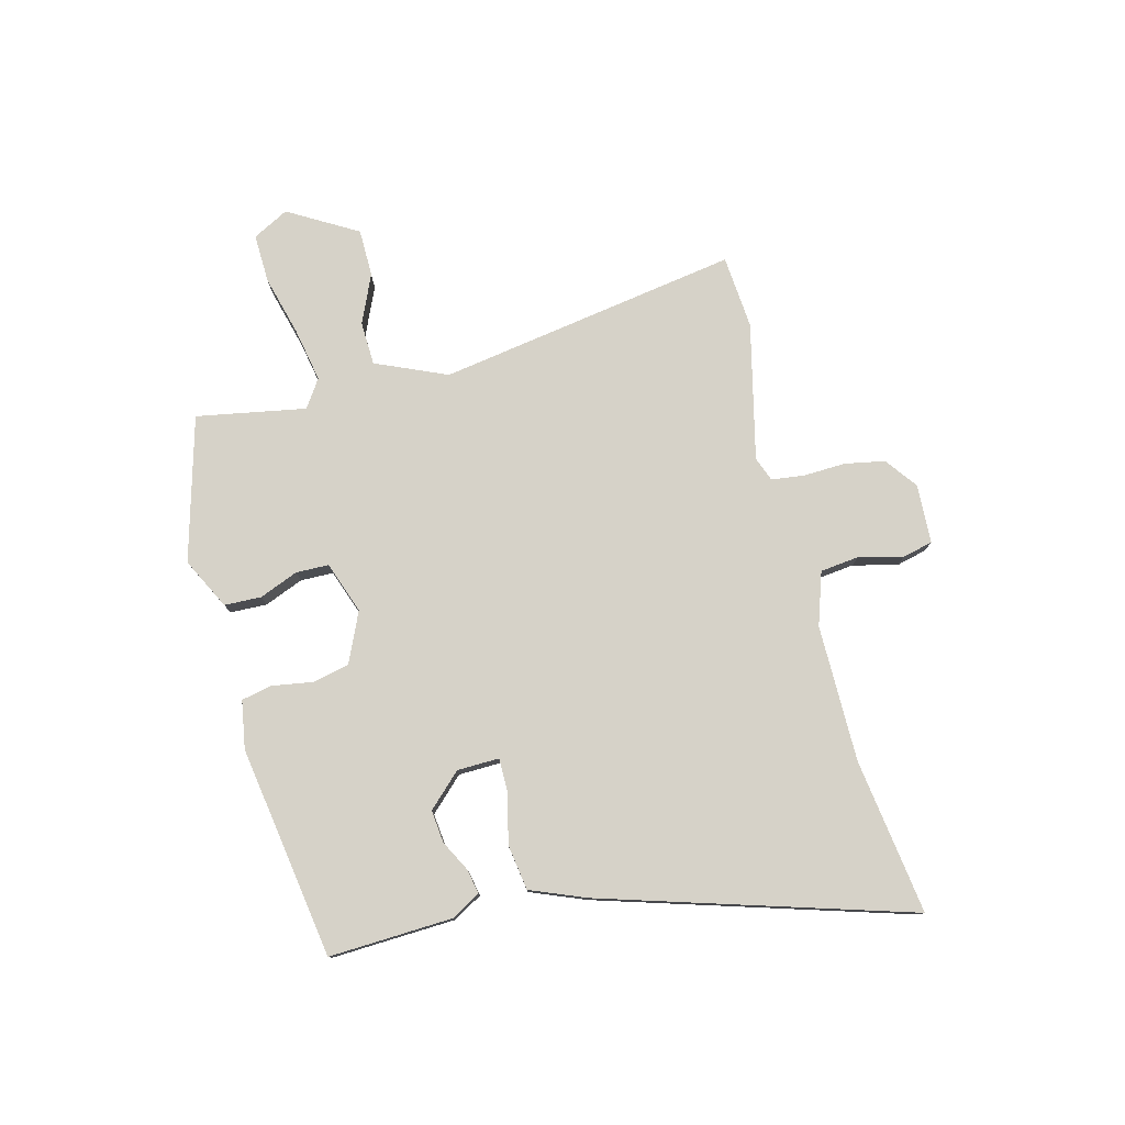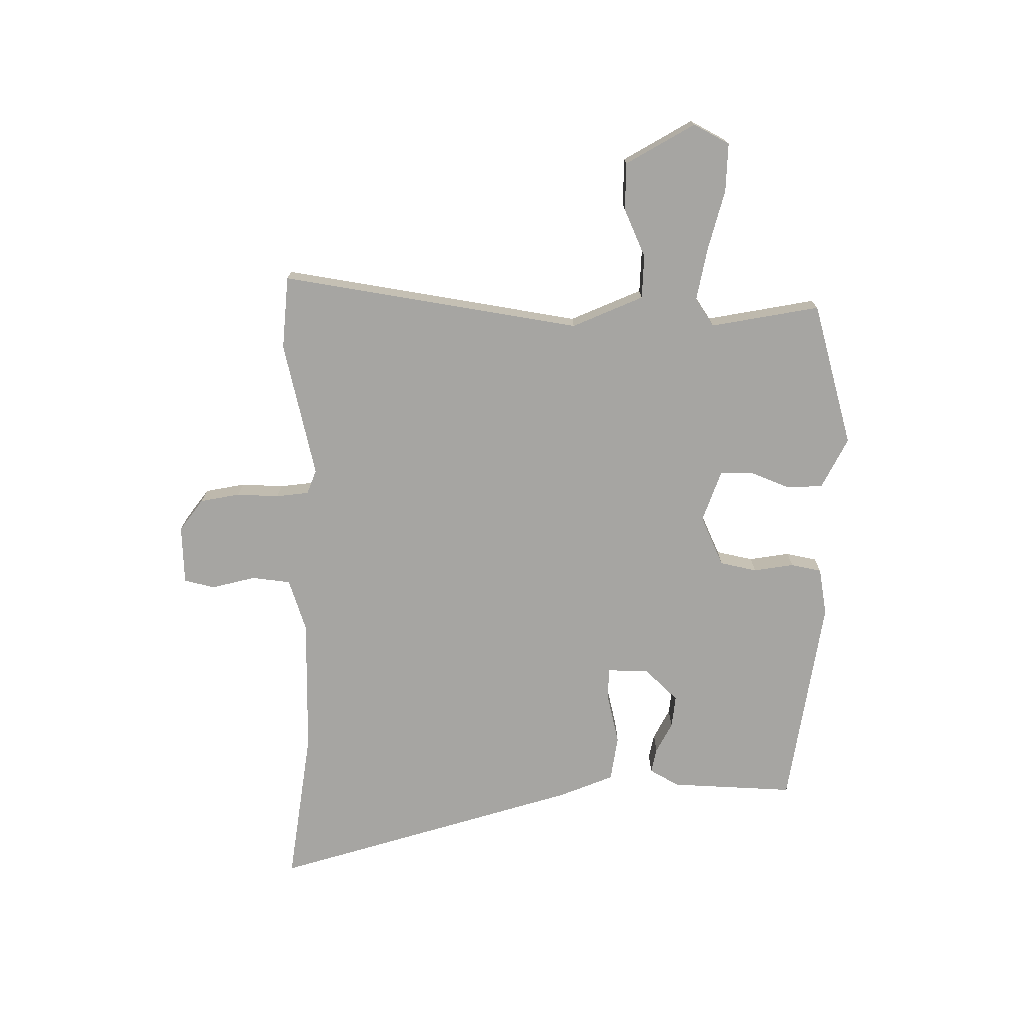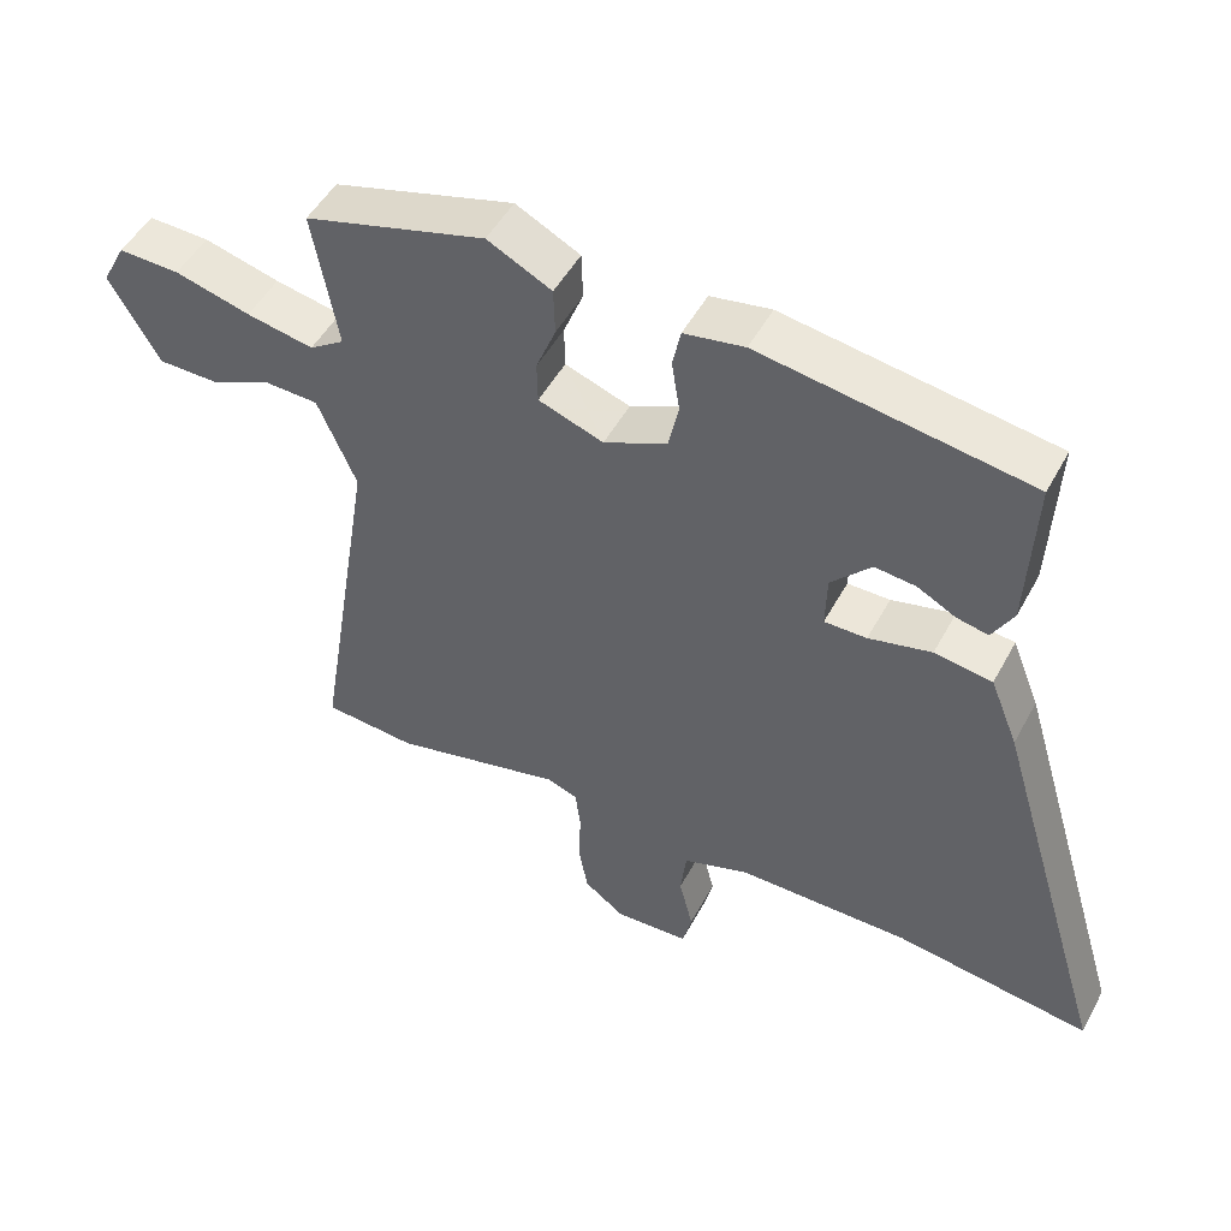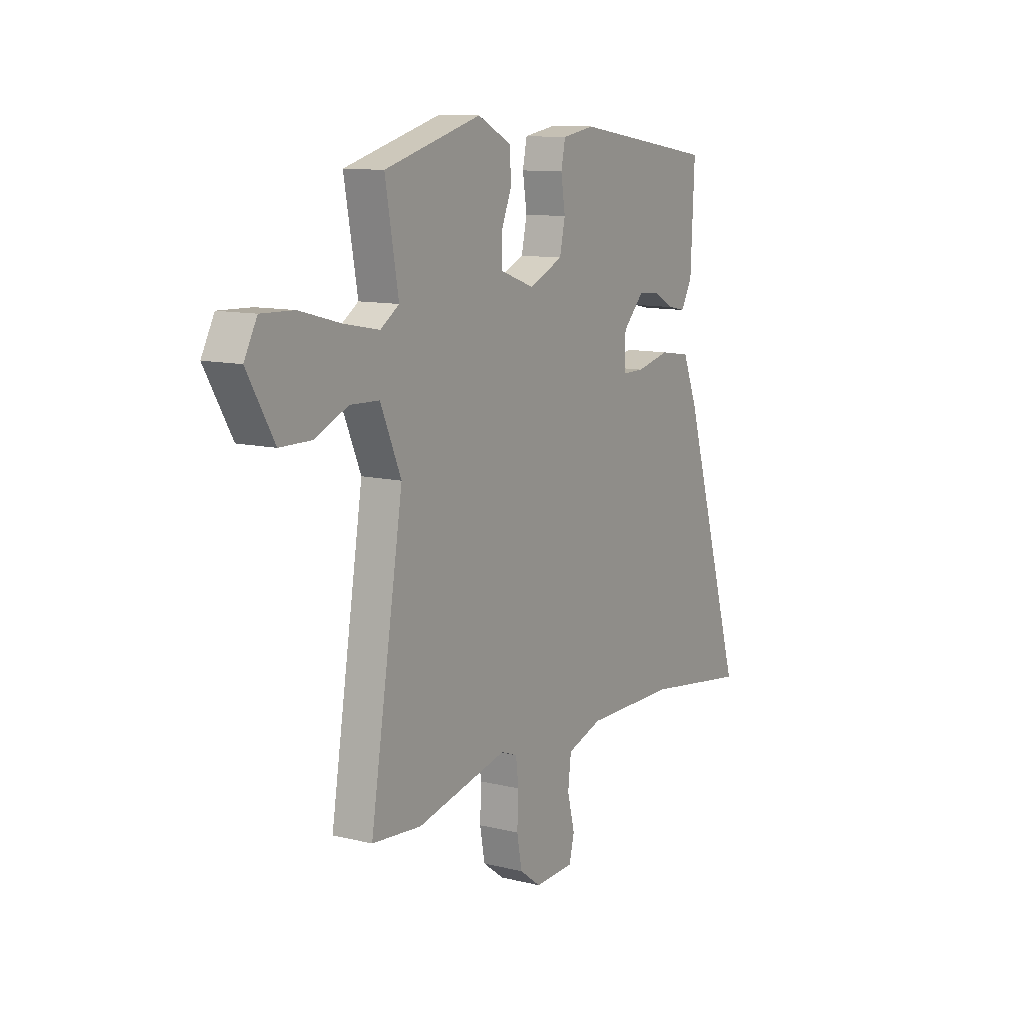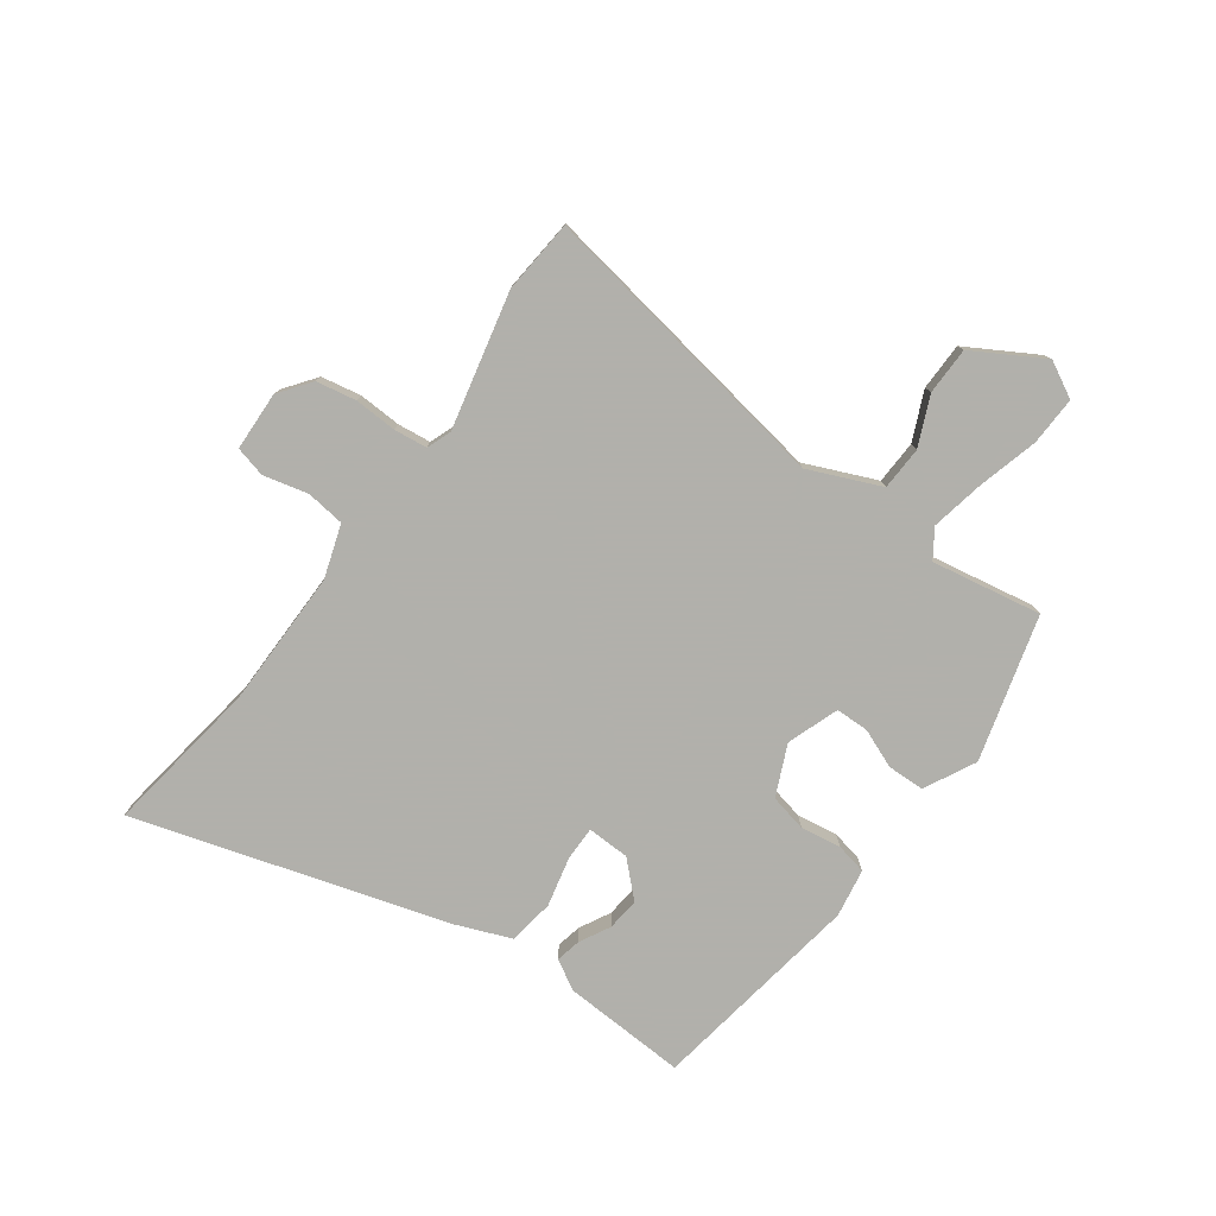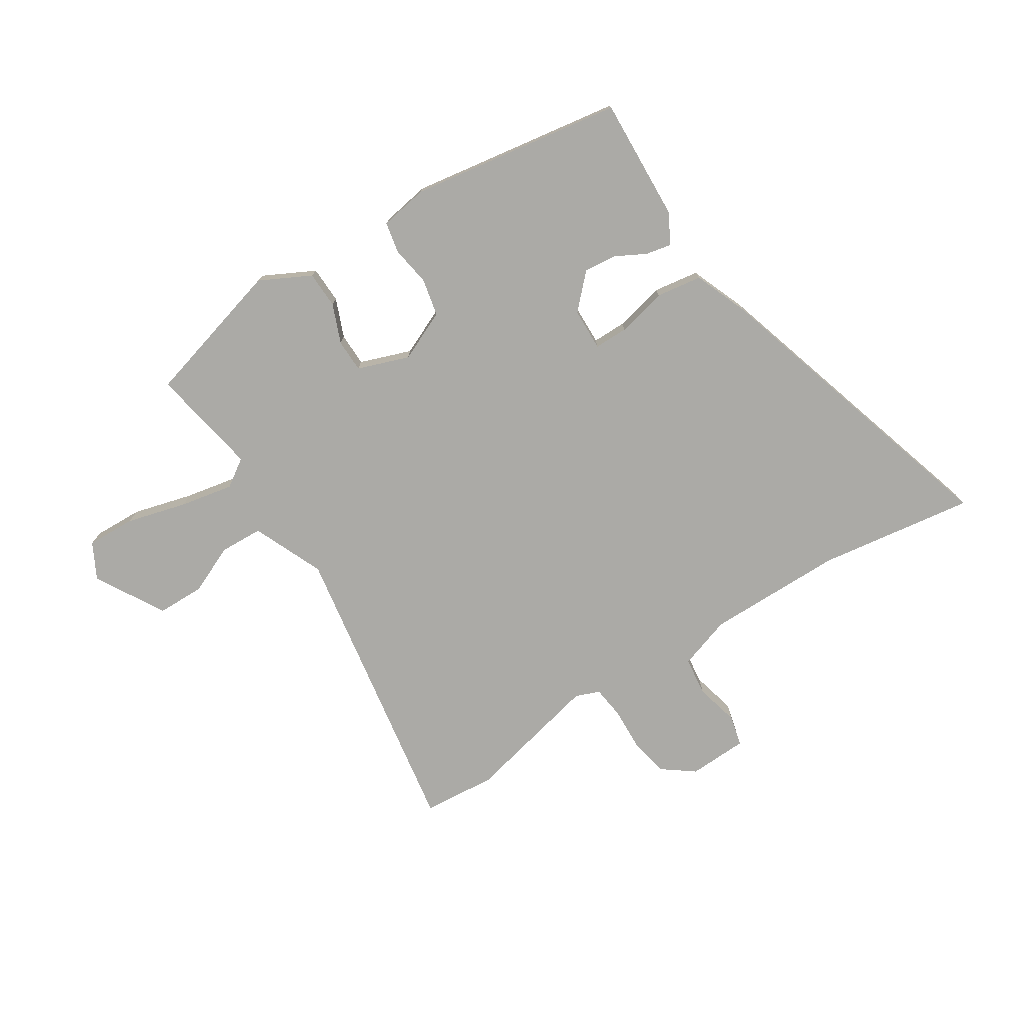
<metadata>
{"format":"obj","ext":"obj","renderer":"f3d","projection":"perspective","resolution":1024,"background":"white","views":[{"elev":78.4,"azim":75.7,"up":"+Y"},{"elev":-73.7,"azim":-90.3,"up":"+Y"},{"elev":49.2,"azim":27.4,"up":"+Z"},{"elev":11.1,"azim":-58.9,"up":"+Z"},{"elev":-78.5,"azim":-126.1,"up":"+Y"},{"elev":-75.8,"azim":32.5,"up":"+Y"}]}
</metadata>
<code>
v 0.639 0.07 -0.52
v 0.37 0.07 -0.481
v 0.133 0.07 -0.48
v 0.042 0.07 -0.51
v 0.034 0.07 -0.577
v 0.053 0.07 -0.653
v 0.04 0.07 -0.706
v -0.062 0.07 -0.71
v -0.117 0.07 -0.669
v -0.13 0.07 -0.6
v -0.127 0.07 -0.527
v -0.134 0.07 -0.47
v -0.176 0.07 -0.454
v -0.411 0.07 -0.508
v -0.538 0.07 -0.497
v -0.453 0.07 0.023
v -0.506 0.07 0.146
v -0.581 0.07 0.149
v -0.665 0.07 0.112
v -0.747 0.07 0.113
v -0.816 0.07 0.232
v -0.783 0.07 0.294
v -0.699 0.07 0.291
v -0.595 0.07 0.263
v -0.503 0.07 0.245
v -0.455 0.07 0.277
v -0.489 0.07 0.466
v -0.24 0.07 0.535
v -0.152 0.07 0.49
v -0.15 0.07 0.426
v -0.177 0.07 0.359
v -0.176 0.07 0.302
v -0.087 0.07 0.27
v 0 0.07 0.309
v 0.014 0.07 0.373
v 0.003 0.07 0.443
v 0.014 0.07 0.496
v 0.097 0.07 0.51
v 0.465 0.07 0.452
v 0.455 0.07 0.238
v 0.426 0.07 0.187
v 0.383 0.07 0.196
v 0.33 0.07 0.224
v 0.274 0.07 0.23
v 0.219 0.07 0.173
v 0.217 0.07 0.1
v 0.275 0.07 0.1
v 0.361 0.07 0.12
v 0.44 0.07 0.108
v 0.478 0.07 0.013
v 0.639 0 -0.52
v 0.37 0 -0.481
v 0.133 0 -0.48
v 0.042 0 -0.51
v 0.034 0 -0.577
v 0.053 0 -0.653
v 0.04 0 -0.706
v -0.062 0 -0.71
v -0.117 0 -0.669
v -0.13 0 -0.6
v -0.127 0 -0.527
v -0.134 0 -0.47
v -0.176 0 -0.454
v -0.411 0 -0.508
v -0.538 0 -0.497
v -0.453 0 0.023
v -0.506 0 0.146
v -0.581 0 0.149
v -0.665 0 0.112
v -0.747 0 0.113
v -0.816 0 0.232
v -0.783 0 0.294
v -0.699 0 0.291
v -0.595 0 0.263
v -0.503 0 0.245
v -0.455 0 0.277
v -0.489 0 0.466
v -0.24 0 0.535
v -0.152 0 0.49
v -0.15 0 0.426
v -0.177 0 0.359
v -0.176 0 0.302
v -0.087 0 0.27
v 0 0 0.309
v 0.014 0 0.373
v 0.003 0 0.443
v 0.014 0 0.496
v 0.097 0 0.51
v 0.465 0 0.452
v 0.455 0 0.238
v 0.426 0 0.187
v 0.383 0 0.196
v 0.33 0 0.224
v 0.274 0 0.23
v 0.219 0 0.173
v 0.217 0 0.1
v 0.275 0 0.1
v 0.361 0 0.12
v 0.44 0 0.108
v 0.478 0 0.013
f 50 1 2
f 49 50 2
f 48 49 2
f 47 48 2
f 46 47 2 3
f 45 46 3 4
f 41 42 43
f 40 41 43
f 39 40 43
f 38 39 43
f 37 38 43
f 36 37 43
f 35 36 43 44
f 34 35 44 45
f 29 30 31
f 28 29 31
f 27 28 31
f 26 27 31
f 25 26 31 32
f 22 23 24
f 21 22 24
f 20 21 24
f 19 20 24
f 18 19 24
f 17 18 24 25
f 25 32 33
f 17 25 33
f 16 17 33
f 33 34 45
f 16 33 45
f 15 16 45
f 14 15 45
f 13 14 45
f 9 10 11
f 8 9 11
f 7 8 11
f 6 7 11
f 5 6 11
f 12 13 45 4
f 4 5 11 12
f 52 51 100
f 52 100 99
f 52 99 98
f 52 98 97
f 53 52 97 96
f 54 53 96 95
f 93 92 91
f 93 91 90
f 93 90 89
f 93 89 88
f 93 88 87
f 93 87 86
f 94 93 86 85
f 95 94 85 84
f 81 80 79
f 81 79 78
f 81 78 77
f 81 77 76
f 82 81 76 75
f 74 73 72
f 74 72 71
f 74 71 70
f 74 70 69
f 74 69 68
f 75 74 68 67
f 83 82 75
f 83 75 67
f 83 67 66
f 95 84 83
f 95 83 66
f 95 66 65
f 95 65 64
f 95 64 63
f 61 60 59
f 61 59 58
f 61 58 57
f 61 57 56
f 61 56 55
f 54 95 63 62
f 62 61 55 54
f 1 51 52 2
f 2 52 53 3
f 3 53 54 4
f 4 54 55 5
f 5 55 56 6
f 6 56 57 7
f 7 57 58 8
f 8 58 59 9
f 9 59 60 10
f 10 60 61 11
f 11 61 62 12
f 12 62 63 13
f 13 63 64 14
f 14 64 65 15
f 15 65 66 16
f 16 66 67 17
f 17 67 68 18
f 18 68 69 19
f 19 69 70 20
f 20 70 71 21
f 21 71 72 22
f 22 72 73 23
f 23 73 74 24
f 24 74 75 25
f 25 75 76 26
f 26 76 77 27
f 27 77 78 28
f 28 78 79 29
f 29 79 80 30
f 30 80 81 31
f 31 81 82 32
f 32 82 83 33
f 33 83 84 34
f 34 84 85 35
f 35 85 86 36
f 36 86 87 37
f 37 87 88 38
f 38 88 89 39
f 39 89 90 40
f 40 90 91 41
f 41 91 92 42
f 42 92 93 43
f 43 93 94 44
f 44 94 95 45
f 45 95 96 46
f 46 96 97 47
f 47 97 98 48
f 48 98 99 49
f 49 99 100 50
f 50 100 51 1

</code>
